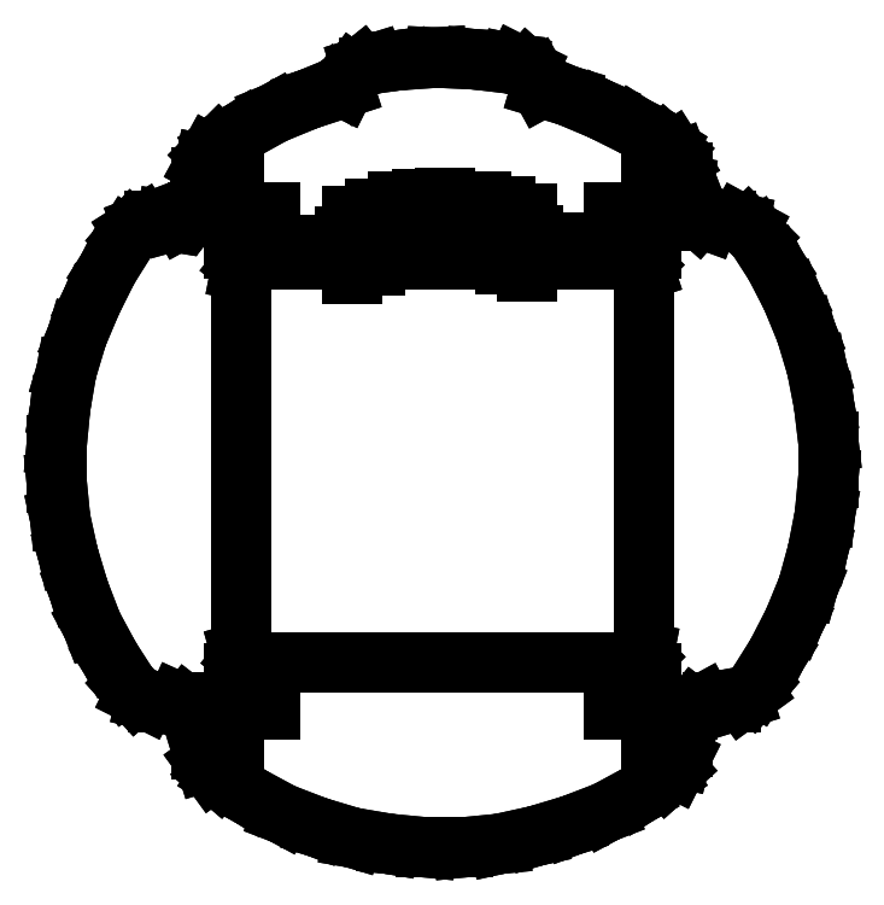
<metadata>
{"format":"dxf","ext":"dxf","renderer":"ezdxf+matplotlib","layout":"modelspace","background":"white","min_lineweight":24,"dpi":150}
</metadata>
<code>
0
SECTION
2
ENTITIES
0
LINE
8
Layer 1
10
13.53
20
13.19
11
17
21
13.19
0
LINE
8
Layer 1
10
17
20
13.19
11
13.53
21
13.19
0
LINE
8
Layer 1
10
20.47
20
13.19
11
17
21
13.19
0
LINE
8
Layer 1
10
17
20
13.19
11
20.47
21
13.19
0
LINE
8
Layer 1
10
17
20
9.725
11
17
21
13.19
0
LINE
8
Layer 1
10
17
20
13.19
11
17
21
9.725
0
LINE
8
Layer 1
10
17
20
16.66
11
17
21
13.19
0
LINE
8
Layer 1
10
17
20
13.19
11
17
21
16.66
0
LINE
8
Layer 1
10
56.83
20
9.725
11
56.83
21
13.19
0
LINE
8
Layer 1
10
56.83
20
13.19
11
56.83
21
9.725
0
LINE
8
Layer 1
10
56.83
20
16.66
11
56.83
21
13.19
0
LINE
8
Layer 1
10
56.83
20
13.19
11
56.83
21
16.66
0
LINE
8
Layer 1
10
60.3
20
13.19
11
56.83
21
13.19
0
LINE
8
Layer 1
10
56.83
20
13.19
11
60.3
21
13.19
0
LINE
8
Layer 1
10
53.28
20
13.19
11
56.83
21
13.19
0
LINE
8
Layer 1
10
56.83
20
13.19
11
53.28
21
13.19
0
LINE
8
Layer 1
10
60.3
20
60.64
11
56.83
21
60.64
0
LINE
8
Layer 1
10
56.83
20
60.64
11
60.3
21
60.64
0
LINE
8
Layer 1
10
53.28
20
60.64
11
56.83
21
60.64
0
LINE
8
Layer 1
10
56.83
20
60.64
11
53.28
21
60.64
0
LINE
8
Layer 1
10
56.83
20
64.11
11
56.83
21
60.64
0
LINE
8
Layer 1
10
56.83
20
60.64
11
56.83
21
64.11
0
LINE
8
Layer 1
10
56.83
20
57.17
11
56.83
21
60.64
0
LINE
8
Layer 1
10
56.83
20
60.64
11
56.83
21
57.17
0
LINE
8
Layer 1
10
17
20
57.17
11
17
21
60.64
0
LINE
8
Layer 1
10
17
20
60.64
11
17
21
57.17
0
LINE
8
Layer 1
10
17
20
64.11
11
17
21
60.64
0
LINE
8
Layer 1
10
17
20
60.64
11
17
21
64.11
0
LINE
8
Layer 1
10
20.47
20
60.64
11
17
21
60.64
0
LINE
8
Layer 1
10
17
20
60.64
11
20.47
21
60.64
0
LINE
8
Layer 1
10
13.53
20
60.64
11
17
21
60.64
0
LINE
8
Layer 1
10
17
20
60.64
11
13.53
21
60.64
0
LINE
8
Layer 1
10
28.25
20
54.8
11
28.25
21
57.59
0
LINE
8
Layer 1
10
28.25
20
57.59
11
28.25
21
54.8
0
LINE
8
Layer 1
10
28.25
20
60.3
11
28.25
21
57.59
0
LINE
8
Layer 1
10
28.25
20
57.59
11
28.25
21
60.3
0
LINE
8
Layer 1
10
31.04
20
57.59
11
28.25
21
57.59
0
LINE
8
Layer 1
10
28.25
20
57.59
11
31.04
21
57.59
0
LINE
8
Layer 1
10
25.54
20
57.59
11
28.25
21
57.59
0
LINE
8
Layer 1
10
28.25
20
57.59
11
25.54
21
57.59
0
LINE
8
Layer 1
10
30.45
20
55.56
11
30.45
21
58.35
0
LINE
8
Layer 1
10
30.45
20
58.35
11
30.45
21
55.56
0
LINE
8
Layer 1
10
30.45
20
61.06
11
30.45
21
58.35
0
LINE
8
Layer 1
10
30.45
20
58.35
11
30.45
21
61.06
0
LINE
8
Layer 1
10
33.15
20
58.35
11
30.45
21
58.35
0
LINE
8
Layer 1
10
30.45
20
58.35
11
33.15
21
58.35
0
LINE
8
Layer 1
10
27.65
20
58.35
11
30.45
21
58.35
0
LINE
8
Layer 1
10
30.45
20
58.35
11
27.65
21
58.35
0
LINE
8
Layer 1
10
32.64
20
56.16
11
32.64
21
58.95
0
LINE
8
Layer 1
10
32.64
20
58.95
11
32.64
21
56.16
0
LINE
8
Layer 1
10
32.64
20
61.65
11
32.64
21
58.95
0
LINE
8
Layer 1
10
32.64
20
58.95
11
32.64
21
61.65
0
LINE
8
Layer 1
10
35.44
20
58.95
11
32.64
21
58.95
0
LINE
8
Layer 1
10
32.64
20
58.95
11
35.44
21
58.95
0
LINE
8
Layer 1
10
29.94
20
58.95
11
32.64
21
58.95
0
LINE
8
Layer 1
10
32.64
20
58.95
11
29.94
21
58.95
0
LINE
8
Layer 1
10
34.93
20
56.49
11
34.93
21
59.28
0
LINE
8
Layer 1
10
34.93
20
59.28
11
34.93
21
56.49
0
LINE
8
Layer 1
10
34.93
20
61.99
11
34.93
21
59.28
0
LINE
8
Layer 1
10
34.93
20
59.28
11
34.93
21
61.99
0
LINE
8
Layer 1
10
37.63
20
59.28
11
34.93
21
59.28
0
LINE
8
Layer 1
10
34.93
20
59.28
11
37.63
21
59.28
0
LINE
8
Layer 1
10
32.14
20
59.28
11
34.93
21
59.28
0
LINE
8
Layer 1
10
34.93
20
59.28
11
32.14
21
59.28
0
LINE
8
Layer 1
10
37.21
20
56.58
11
37.21
21
59.37
0
LINE
8
Layer 1
10
37.21
20
59.37
11
37.21
21
56.58
0
LINE
8
Layer 1
10
37.21
20
62.08
11
37.21
21
59.37
0
LINE
8
Layer 1
10
37.21
20
59.37
11
37.21
21
62.08
0
LINE
8
Layer 1
10
39.92
20
59.37
11
37.21
21
59.37
0
LINE
8
Layer 1
10
37.21
20
59.37
11
39.92
21
59.37
0
LINE
8
Layer 1
10
34.42
20
59.37
11
37.21
21
59.37
0
LINE
8
Layer 1
10
37.21
20
59.37
11
34.42
21
59.37
0
LINE
8
Layer 1
10
40.59
20
56.24
11
40.59
21
59.03
0
LINE
8
Layer 1
10
40.59
20
59.03
11
40.59
21
56.24
0
LINE
8
Layer 1
10
40.59
20
61.74
11
40.59
21
59.03
0
LINE
8
Layer 1
10
40.59
20
59.03
11
40.59
21
61.74
0
LINE
8
Layer 1
10
43.38
20
59.03
11
40.59
21
59.03
0
LINE
8
Layer 1
10
40.59
20
59.03
11
43.38
21
59.03
0
LINE
8
Layer 1
10
37.89
20
59.03
11
40.59
21
59.03
0
LINE
8
Layer 1
10
40.59
20
59.03
11
37.89
21
59.03
0
LINE
8
Layer 1
10
42.88
20
55.73
11
42.88
21
58.52
0
LINE
8
Layer 1
10
42.88
20
58.52
11
42.88
21
55.73
0
LINE
8
Layer 1
10
42.88
20
61.23
11
42.88
21
58.52
0
LINE
8
Layer 1
10
42.88
20
58.52
11
42.88
21
61.23
0
LINE
8
Layer 1
10
45.58
20
58.52
11
42.88
21
58.52
0
LINE
8
Layer 1
10
42.88
20
58.52
11
45.58
21
58.52
0
LINE
8
Layer 1
10
40.09
20
58.52
11
42.88
21
58.52
0
LINE
8
Layer 1
10
42.88
20
58.52
11
40.09
21
58.52
0
LINE
8
Layer 1
10
44.99
20
55.06
11
44.99
21
57.76
0
LINE
8
Layer 1
10
44.99
20
57.76
11
44.99
21
55.06
0
LINE
8
Layer 1
10
44.99
20
60.55
11
44.99
21
57.76
0
LINE
8
Layer 1
10
44.99
20
57.76
11
44.99
21
60.55
0
LINE
8
Layer 1
10
47.78
20
57.76
11
44.99
21
57.76
0
LINE
8
Layer 1
10
44.99
20
57.76
11
47.78
21
57.76
0
LINE
8
Layer 1
10
42.29
20
57.76
11
44.99
21
57.76
0
LINE
8
Layer 1
10
44.99
20
57.76
11
42.29
21
57.76
0
LINE
8
Layer 1
10
55.14
20
17.68
11
55.65
21
17.84
0
LINE
8
Layer 1
10
55.65
20
17.84
11
55.14
21
17.68
0
LINE
8
Layer 1
10
55.65
20
17.84
11
56.07
21
18.27
0
LINE
8
Layer 1
10
56.07
20
18.27
11
55.65
21
17.84
0
LINE
8
Layer 1
10
56.07
20
18.27
11
56.15
21
18.69
0
LINE
8
Layer 1
10
56.15
20
18.69
11
56.07
21
18.27
0
LINE
8
Layer 1
10
66.98
20
58.27
11
66.13
21
59.12
0
LINE
8
Layer 1
10
66.13
20
59.12
11
66.98
21
58.27
0
LINE
8
Layer 1
10
66.13
20
59.12
11
65.2
21
59.62
0
LINE
8
Layer 1
10
65.2
20
59.62
11
66.13
21
59.12
0
LINE
8
Layer 1
10
65.2
20
59.62
11
64.02
21
59.88
0
LINE
8
Layer 1
10
64.02
20
59.88
11
65.2
21
59.62
0
LINE
8
Layer 1
10
64.02
20
59.88
11
63.26
21
59.88
0
LINE
8
Layer 1
10
63.26
20
59.88
11
64.02
21
59.88
0
LINE
8
Layer 1
10
59.88
20
10.57
11
59.88
21
11.59
0
LINE
8
Layer 1
10
59.88
20
11.59
11
59.88
21
10.57
0
LINE
8
Layer 1
10
59.88
20
11.59
11
60.3
21
12.52
0
LINE
8
Layer 1
10
60.3
20
12.52
11
59.88
21
11.59
0
LINE
8
Layer 1
10
60.3
20
12.52
11
60.89
21
13.28
0
LINE
8
Layer 1
10
60.89
20
13.28
11
60.3
21
12.52
0
LINE
8
Layer 1
10
60.89
20
13.28
11
61.82
21
13.79
0
LINE
8
Layer 1
10
61.82
20
13.79
11
60.89
21
13.28
0
LINE
8
Layer 1
10
61.82
20
13.79
11
62.75
21
13.95
0
LINE
8
Layer 1
10
62.75
20
13.95
11
61.82
21
13.79
0
LINE
8
Layer 1
10
62.75
20
13.95
11
63.26
21
13.95
0
LINE
8
Layer 1
10
63.26
20
13.95
11
62.75
21
13.95
0
LINE
8
Layer 1
10
15.56
20
66.98
11
14.72
21
66.13
0
LINE
8
Layer 1
10
14.72
20
66.13
11
15.56
21
66.98
0
LINE
8
Layer 1
10
14.72
20
66.13
11
14.21
21
65.2
0
LINE
8
Layer 1
10
14.21
20
65.2
11
14.72
21
66.13
0
LINE
8
Layer 1
10
14.21
20
65.2
11
13.95
21
64.02
0
LINE
8
Layer 1
10
13.95
20
64.02
11
14.21
21
65.2
0
LINE
8
Layer 1
10
13.95
20
64.02
11
13.95
21
63.26
0
LINE
8
Layer 1
10
13.95
20
63.26
11
13.95
21
64.02
0
LINE
8
Layer 1
10
6.849
20
15.56
11
7.611
21
14.72
0
LINE
8
Layer 1
10
7.611
20
14.72
11
6.849
21
15.56
0
LINE
8
Layer 1
10
7.611
20
14.72
11
8.626
21
14.21
0
LINE
8
Layer 1
10
8.626
20
14.21
11
7.611
21
14.72
0
LINE
8
Layer 1
10
8.626
20
14.21
11
9.725
21
13.95
0
LINE
8
Layer 1
10
9.725
20
13.95
11
8.626
21
14.21
0
LINE
8
Layer 1
10
9.725
20
13.95
11
10.57
21
13.95
0
LINE
8
Layer 1
10
10.57
20
13.95
11
9.725
21
13.95
0
LINE
8
Layer 1
10
63.26
20
59.88
11
62.24
21
59.88
0
LINE
8
Layer 1
10
62.24
20
59.88
11
63.26
21
59.88
0
LINE
8
Layer 1
10
62.24
20
59.88
11
61.31
21
60.22
0
LINE
8
Layer 1
10
61.31
20
60.22
11
62.24
21
59.88
0
LINE
8
Layer 1
10
61.31
20
60.22
11
60.55
21
60.89
0
LINE
8
Layer 1
10
60.55
20
60.89
11
61.31
21
60.22
0
LINE
8
Layer 1
10
60.55
20
60.89
11
60.04
21
61.82
0
LINE
8
Layer 1
10
60.04
20
61.82
11
60.55
21
60.89
0
LINE
8
Layer 1
10
60.04
20
61.82
11
59.79
21
62.75
0
LINE
8
Layer 1
10
59.79
20
62.75
11
60.04
21
61.82
0
LINE
8
Layer 1
10
59.79
20
62.75
11
59.88
21
63.26
0
LINE
8
Layer 1
10
59.88
20
63.26
11
59.79
21
62.75
0
LINE
8
Layer 1
10
63.26
20
13.95
11
64.44
21
13.95
0
LINE
8
Layer 1
10
64.44
20
13.95
11
63.26
21
13.95
0
LINE
8
Layer 1
10
64.44
20
13.95
11
65.54
21
14.29
0
LINE
8
Layer 1
10
65.54
20
14.29
11
64.44
21
13.95
0
LINE
8
Layer 1
10
65.54
20
14.29
11
66.47
21
14.97
0
LINE
8
Layer 1
10
66.47
20
14.97
11
65.54
21
14.29
0
LINE
8
Layer 1
10
66.47
20
14.97
11
66.98
21
15.56
0
LINE
8
Layer 1
10
66.98
20
15.56
11
66.47
21
14.97
0
LINE
8
Layer 1
10
10.57
20
59.88
11
9.386
21
59.88
0
LINE
8
Layer 1
10
9.386
20
59.88
11
10.57
21
59.88
0
LINE
8
Layer 1
10
9.386
20
59.88
11
8.288
21
59.45
0
LINE
8
Layer 1
10
8.288
20
59.45
11
9.386
21
59.88
0
LINE
8
Layer 1
10
8.288
20
59.45
11
7.358
21
58.86
0
LINE
8
Layer 1
10
7.358
20
58.86
11
8.288
21
59.45
0
LINE
8
Layer 1
10
7.358
20
58.86
11
6.849
21
58.27
0
LINE
8
Layer 1
10
6.849
20
58.27
11
7.358
21
58.86
0
LINE
8
Layer 1
10
55.14
20
56.16
11
18.69
21
56.16
0
LINE
8
Layer 1
10
18.69
20
56.16
11
55.14
21
56.16
0
LINE
8
Layer 1
10
59.88
20
63.26
11
59.88
21
64.44
0
LINE
8
Layer 1
10
59.88
20
64.44
11
59.88
21
63.26
0
LINE
8
Layer 1
10
59.88
20
64.44
11
59.45
21
65.54
0
LINE
8
Layer 1
10
59.45
20
65.54
11
59.88
21
64.44
0
LINE
8
Layer 1
10
59.45
20
65.54
11
58.86
21
66.47
0
LINE
8
Layer 1
10
58.86
20
66.47
11
59.45
21
65.54
0
LINE
8
Layer 1
10
58.86
20
66.47
11
58.27
21
66.98
0
LINE
8
Layer 1
10
58.27
20
66.98
11
58.86
21
66.47
0
LINE
8
Layer 1
10
13.95
20
63.26
11
13.95
21
62.24
0
LINE
8
Layer 1
10
13.95
20
62.24
11
13.95
21
63.26
0
LINE
8
Layer 1
10
13.95
20
62.24
11
13.53
21
61.31
0
LINE
8
Layer 1
10
13.53
20
61.31
11
13.95
21
62.24
0
LINE
8
Layer 1
10
13.53
20
61.31
11
12.94
21
60.55
0
LINE
8
Layer 1
10
12.94
20
60.55
11
13.53
21
61.31
0
LINE
8
Layer 1
10
12.94
20
60.55
11
12.01
21
60.05
0
LINE
8
Layer 1
10
12.01
20
60.05
11
12.94
21
60.55
0
LINE
8
Layer 1
10
12.01
20
60.05
11
11.08
21
59.79
0
LINE
8
Layer 1
10
11.08
20
59.79
11
12.01
21
60.05
0
LINE
8
Layer 1
10
11.08
20
59.79
11
10.57
21
59.88
0
LINE
8
Layer 1
10
10.57
20
59.88
11
11.08
21
59.79
0
LINE
8
Layer 1
10
13.95
20
10.57
11
13.95
21
9.388
0
LINE
8
Layer 1
10
13.95
20
9.388
11
13.95
21
10.57
0
LINE
8
Layer 1
10
13.95
20
9.388
11
14.29
21
8.288
0
LINE
8
Layer 1
10
14.29
20
8.288
11
13.95
21
9.388
0
LINE
8
Layer 1
10
14.29
20
8.288
11
14.97
21
7.358
0
LINE
8
Layer 1
10
14.97
20
7.358
11
14.29
21
8.288
0
LINE
8
Layer 1
10
14.97
20
7.358
11
15.56
21
6.851
0
LINE
8
Layer 1
10
15.56
20
6.851
11
14.97
21
7.358
0
LINE
8
Layer 1
10
66.98
20
15.56
11
68.84
21
18.52
0
LINE
8
Layer 1
10
68.84
20
18.52
11
66.98
21
15.56
0
LINE
8
Layer 1
10
68.84
20
18.52
11
70.45
21
21.65
0
LINE
8
Layer 1
10
70.45
20
21.65
11
68.84
21
18.52
0
LINE
8
Layer 1
10
70.45
20
21.65
11
71.8
21
24.95
0
LINE
8
Layer 1
10
71.8
20
24.95
11
70.45
21
21.65
0
LINE
8
Layer 1
10
71.8
20
24.95
11
72.73
21
28.33
0
LINE
8
Layer 1
10
72.73
20
28.33
11
71.8
21
24.95
0
LINE
8
Layer 1
10
72.73
20
28.33
11
73.41
21
31.8
0
LINE
8
Layer 1
10
73.41
20
31.8
11
72.73
21
28.33
0
LINE
8
Layer 1
10
73.41
20
31.8
11
73.75
21
35.35
0
LINE
8
Layer 1
10
73.75
20
35.35
11
73.41
21
31.8
0
LINE
8
Layer 1
10
73.75
20
35.35
11
73.75
21
38.82
0
LINE
8
Layer 1
10
73.75
20
38.82
11
73.75
21
35.35
0
LINE
8
Layer 1
10
73.75
20
38.82
11
73.32
21
42.37
0
LINE
8
Layer 1
10
73.32
20
42.37
11
73.75
21
38.82
0
LINE
8
Layer 1
10
73.32
20
42.37
11
72.65
21
45.84
0
LINE
8
Layer 1
10
72.65
20
45.84
11
73.32
21
42.37
0
LINE
8
Layer 1
10
72.65
20
45.84
11
71.63
21
49.22
0
LINE
8
Layer 1
10
71.63
20
49.22
11
72.65
21
45.84
0
LINE
8
Layer 1
10
71.63
20
49.22
11
70.28
21
52.52
0
LINE
8
Layer 1
10
70.28
20
52.52
11
71.63
21
49.22
0
LINE
8
Layer 1
10
70.28
20
52.52
11
68.67
21
55.65
0
LINE
8
Layer 1
10
68.67
20
55.65
11
70.28
21
52.52
0
LINE
8
Layer 1
10
68.67
20
55.65
11
66.98
21
58.27
0
LINE
8
Layer 1
10
66.98
20
58.27
11
68.67
21
55.65
0
LINE
8
Layer 1
10
17.68
20
18.69
11
17.84
21
18.1
0
LINE
8
Layer 1
10
17.84
20
18.1
11
17.68
21
18.69
0
LINE
8
Layer 1
10
17.84
20
18.1
11
18.27
21
17.76
0
LINE
8
Layer 1
10
18.27
20
17.76
11
17.84
21
18.1
0
LINE
8
Layer 1
10
18.27
20
17.76
11
18.69
21
17.68
0
LINE
8
Layer 1
10
18.69
20
17.68
11
18.27
21
17.76
0
LINE
8
Layer 1
10
43.55
20
74.85
11
40
21
75.27
0
LINE
8
Layer 1
10
40
20
75.27
11
43.55
21
74.85
0
LINE
8
Layer 1
10
40
20
75.27
11
36.37
21
75.44
0
LINE
8
Layer 1
10
36.37
20
75.44
11
40
21
75.27
0
LINE
8
Layer 1
10
36.37
20
75.44
11
32.73
21
75.18
0
LINE
8
Layer 1
10
32.73
20
75.18
11
36.37
21
75.44
0
LINE
8
Layer 1
10
32.73
20
75.18
11
30.28
21
74.85
0
LINE
8
Layer 1
10
30.28
20
74.85
11
32.73
21
75.18
0
LINE
8
Layer 1
10
6.849
20
58.27
11
4.989
21
55.31
0
LINE
8
Layer 1
10
4.989
20
55.31
11
6.849
21
58.27
0
LINE
8
Layer 1
10
4.989
20
55.31
11
3.382
21
52.1
0
LINE
8
Layer 1
10
3.382
20
52.1
11
4.989
21
55.31
0
LINE
8
Layer 1
10
3.382
20
52.1
11
2.029
21
48.88
0
LINE
8
Layer 1
10
2.029
20
48.88
11
3.382
21
52.1
0
LINE
8
Layer 1
10
2.029
20
48.88
11
1.015
21
45.5
0
LINE
8
Layer 1
10
1.015
20
45.5
11
2.029
21
48.88
0
LINE
8
Layer 1
10
1.015
20
45.5
11
0.4222
21
42.03
0
LINE
8
Layer 1
10
0.4222
20
42.03
11
1.015
21
45.5
0
LINE
8
Layer 1
10
0.4222
20
42.03
11
0.08457
21
38.48
0
LINE
8
Layer 1
10
0.08457
20
38.48
11
0.4222
21
42.03
0
LINE
8
Layer 1
10
0.08457
20
38.48
11
0.08457
21
34.93
0
LINE
8
Layer 1
10
0.08457
20
34.93
11
0.08457
21
38.48
0
LINE
8
Layer 1
10
0.08457
20
34.93
11
0.4222
21
31.46
0
LINE
8
Layer 1
10
0.4222
20
31.46
11
0.08457
21
34.93
0
LINE
8
Layer 1
10
0.4222
20
31.46
11
1.184
21
27.99
0
LINE
8
Layer 1
10
1.184
20
27.99
11
0.4222
21
31.46
0
LINE
8
Layer 1
10
1.184
20
27.99
11
2.198
21
24.61
0
LINE
8
Layer 1
10
2.198
20
24.61
11
1.184
21
27.99
0
LINE
8
Layer 1
10
2.198
20
24.61
11
3.468
21
21.31
0
LINE
8
Layer 1
10
3.468
20
21.31
11
2.198
21
24.61
0
LINE
8
Layer 1
10
3.468
20
21.31
11
5.159
21
18.18
0
LINE
8
Layer 1
10
5.159
20
18.18
11
3.468
21
21.31
0
LINE
8
Layer 1
10
5.159
20
18.18
11
6.849
21
15.56
0
LINE
8
Layer 1
10
6.849
20
15.56
11
5.159
21
18.18
0
LINE
8
Layer 1
10
17.68
20
55.14
11
17.68
21
18.69
0
LINE
8
Layer 1
10
17.68
20
18.69
11
17.68
21
55.14
0
LINE
8
Layer 1
10
27.49
20
72.56
11
24.1
21
71.46
0
LINE
8
Layer 1
10
24.1
20
71.46
11
27.49
21
72.56
0
LINE
8
Layer 1
10
24.1
20
71.46
11
20.8
21
70.11
0
LINE
8
Layer 1
10
20.8
20
70.11
11
24.1
21
71.46
0
LINE
8
Layer 1
10
20.8
20
70.11
11
17.76
21
68.42
0
LINE
8
Layer 1
10
17.76
20
68.42
11
20.8
21
70.11
0
LINE
8
Layer 1
10
17.76
20
68.42
11
15.56
21
66.98
0
LINE
8
Layer 1
10
15.56
20
66.98
11
17.76
21
68.42
0
LINE
8
Layer 1
10
56.15
20
55.14
11
55.99
21
55.65
0
LINE
8
Layer 1
10
55.99
20
55.65
11
56.15
21
55.14
0
LINE
8
Layer 1
10
55.99
20
55.65
11
55.56
21
56.07
0
LINE
8
Layer 1
10
55.56
20
56.07
11
55.99
21
55.65
0
LINE
8
Layer 1
10
55.56
20
56.07
11
55.14
21
56.16
0
LINE
8
Layer 1
10
55.14
20
56.16
11
55.56
21
56.07
0
LINE
8
Layer 1
10
56.15
20
18.69
11
56.15
21
55.14
0
LINE
8
Layer 1
10
56.15
20
55.14
11
56.15
21
18.69
0
LINE
8
Layer 1
10
30.28
20
74.85
11
29.18
21
74.51
0
LINE
8
Layer 1
10
29.18
20
74.51
11
30.28
21
74.85
0
LINE
8
Layer 1
10
29.18
20
74.51
11
28.33
21
73.83
0
LINE
8
Layer 1
10
28.33
20
73.83
11
29.18
21
74.51
0
LINE
8
Layer 1
10
28.33
20
73.83
11
27.65
21
72.9
0
LINE
8
Layer 1
10
27.65
20
72.9
11
28.33
21
73.83
0
LINE
8
Layer 1
10
27.65
20
72.9
11
27.49
21
72.56
0
LINE
8
Layer 1
10
27.49
20
72.56
11
27.65
21
72.9
0
LINE
8
Layer 1
10
10.57
20
13.95
11
11.59
21
13.95
0
LINE
8
Layer 1
10
11.59
20
13.95
11
10.57
21
13.95
0
LINE
8
Layer 1
10
11.59
20
13.95
11
12.52
21
13.53
0
LINE
8
Layer 1
10
12.52
20
13.53
11
11.59
21
13.95
0
LINE
8
Layer 1
10
12.52
20
13.53
11
13.28
21
12.94
0
LINE
8
Layer 1
10
13.28
20
12.94
11
12.52
21
13.53
0
LINE
8
Layer 1
10
13.28
20
12.94
11
13.79
21
12.01
0
LINE
8
Layer 1
10
13.79
20
12.01
11
13.28
21
12.94
0
LINE
8
Layer 1
10
13.79
20
12.01
11
13.95
21
10.99
0
LINE
8
Layer 1
10
13.95
20
10.99
11
13.79
21
12.01
0
LINE
8
Layer 1
10
13.95
20
10.99
11
13.95
21
10.57
0
LINE
8
Layer 1
10
13.95
20
10.57
11
13.95
21
10.99
0
LINE
8
Layer 1
10
15.56
20
6.851
11
18.52
21
4.99
0
LINE
8
Layer 1
10
18.52
20
4.99
11
15.56
21
6.851
0
LINE
8
Layer 1
10
18.52
20
4.99
11
21.65
21
3.298
0
LINE
8
Layer 1
10
21.65
20
3.298
11
18.52
21
4.99
0
LINE
8
Layer 1
10
21.65
20
3.298
11
24.95
21
2.03
0
LINE
8
Layer 1
10
24.95
20
2.03
11
21.65
21
3.298
0
LINE
8
Layer 1
10
24.95
20
2.03
11
28.33
21
1.015
0
LINE
8
Layer 1
10
28.33
20
1.015
11
24.95
21
2.03
0
LINE
8
Layer 1
10
28.33
20
1.015
11
31.8
21
0.4236
0
LINE
8
Layer 1
10
31.8
20
0.4236
11
28.33
21
1.015
0
LINE
8
Layer 1
10
31.8
20
0.4236
11
35.35
21
0.08457
0
LINE
8
Layer 1
10
35.35
20
0.08457
11
31.8
21
0.4236
0
LINE
8
Layer 1
10
35.35
20
0.08457
11
38.9
21
0.08457
0
LINE
8
Layer 1
10
38.9
20
0.08457
11
35.35
21
0.08457
0
LINE
8
Layer 1
10
38.9
20
0.08457
11
42.37
21
0.4236
0
LINE
8
Layer 1
10
42.37
20
0.4236
11
38.9
21
0.08457
0
LINE
8
Layer 1
10
42.37
20
0.4236
11
45.84
21
1.184
0
LINE
8
Layer 1
10
45.84
20
1.184
11
42.37
21
0.4236
0
LINE
8
Layer 1
10
45.84
20
1.184
11
49.22
21
2.2
0
LINE
8
Layer 1
10
49.22
20
2.2
11
45.84
21
1.184
0
LINE
8
Layer 1
10
49.22
20
2.2
11
52.52
21
3.468
0
LINE
8
Layer 1
10
52.52
20
3.468
11
49.22
21
2.2
0
LINE
8
Layer 1
10
52.52
20
3.468
11
55.65
21
5.159
0
LINE
8
Layer 1
10
55.65
20
5.159
11
52.52
21
3.468
0
LINE
8
Layer 1
10
55.65
20
5.159
11
58.27
21
6.851
0
LINE
8
Layer 1
10
58.27
20
6.851
11
55.65
21
5.159
0
LINE
8
Layer 1
10
58.27
20
6.851
11
59.11
21
7.611
0
LINE
8
Layer 1
10
59.11
20
7.611
11
58.27
21
6.851
0
LINE
8
Layer 1
10
59.11
20
7.611
11
59.62
21
8.627
0
LINE
8
Layer 1
10
59.62
20
8.627
11
59.11
21
7.611
0
LINE
8
Layer 1
10
59.62
20
8.627
11
59.88
21
9.725
0
LINE
8
Layer 1
10
59.88
20
9.725
11
59.62
21
8.627
0
LINE
8
Layer 1
10
59.88
20
9.725
11
59.88
21
10.57
0
LINE
8
Layer 1
10
59.88
20
10.57
11
59.88
21
9.725
0
LINE
8
Layer 1
10
18.69
20
56.16
11
18.1
21
55.99
0
LINE
8
Layer 1
10
18.1
20
55.99
11
18.69
21
56.16
0
LINE
8
Layer 1
10
18.1
20
55.99
11
17.76
21
55.56
0
LINE
8
Layer 1
10
17.76
20
55.56
11
18.1
21
55.99
0
LINE
8
Layer 1
10
17.76
20
55.56
11
17.68
21
55.14
0
LINE
8
Layer 1
10
17.68
20
55.14
11
17.76
21
55.56
0
LINE
8
Layer 1
10
18.69
20
17.68
11
55.14
21
17.68
0
LINE
8
Layer 1
10
55.14
20
17.68
11
18.69
21
17.68
0
LINE
8
Layer 1
10
58.27
20
66.98
11
55.31
21
68.84
0
LINE
8
Layer 1
10
55.31
20
68.84
11
58.27
21
66.98
0
LINE
8
Layer 1
10
55.31
20
68.84
11
52.09
21
70.45
0
LINE
8
Layer 1
10
52.09
20
70.45
11
55.31
21
68.84
0
LINE
8
Layer 1
10
52.09
20
70.45
11
48.88
21
71.8
0
LINE
8
Layer 1
10
48.88
20
71.8
11
52.09
21
70.45
0
LINE
8
Layer 1
10
48.88
20
71.8
11
46.34
21
72.56
0
LINE
8
Layer 1
10
46.34
20
72.56
11
48.88
21
71.8
0
LINE
8
Layer 1
10
46.34
20
72.56
11
45.84
21
73.49
0
LINE
8
Layer 1
10
45.84
20
73.49
11
46.34
21
72.56
0
LINE
8
Layer 1
10
45.84
20
73.49
11
44.99
21
74.25
0
LINE
8
Layer 1
10
44.99
20
74.25
11
45.84
21
73.49
0
LINE
8
Layer 1
10
44.99
20
74.25
11
43.98
21
74.76
0
LINE
8
Layer 1
10
43.98
20
74.76
11
44.99
21
74.25
0
LINE
8
Layer 1
10
43.98
20
74.76
11
43.55
21
74.85
0
LINE
8
Layer 1
10
43.55
20
74.85
11
43.98
21
74.76
0
ENDSEC
0
EOF

</code>
